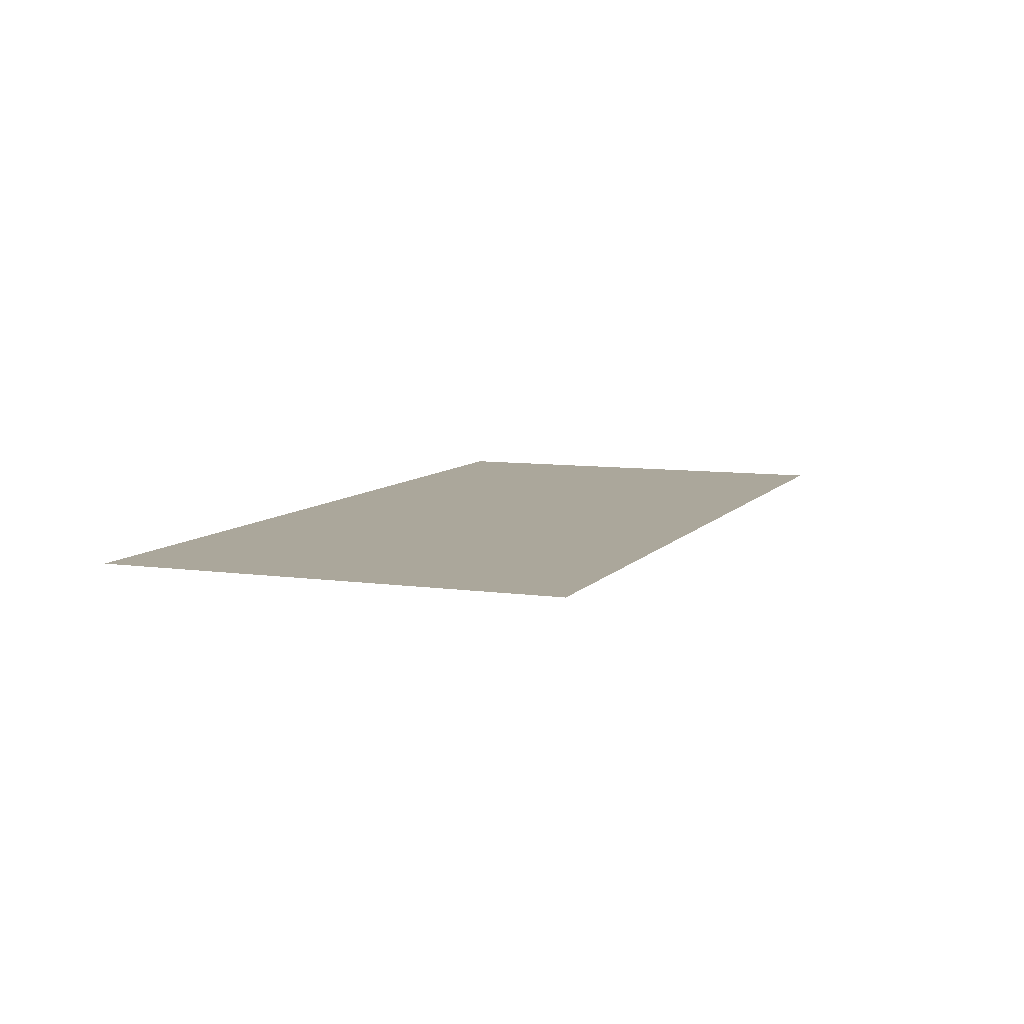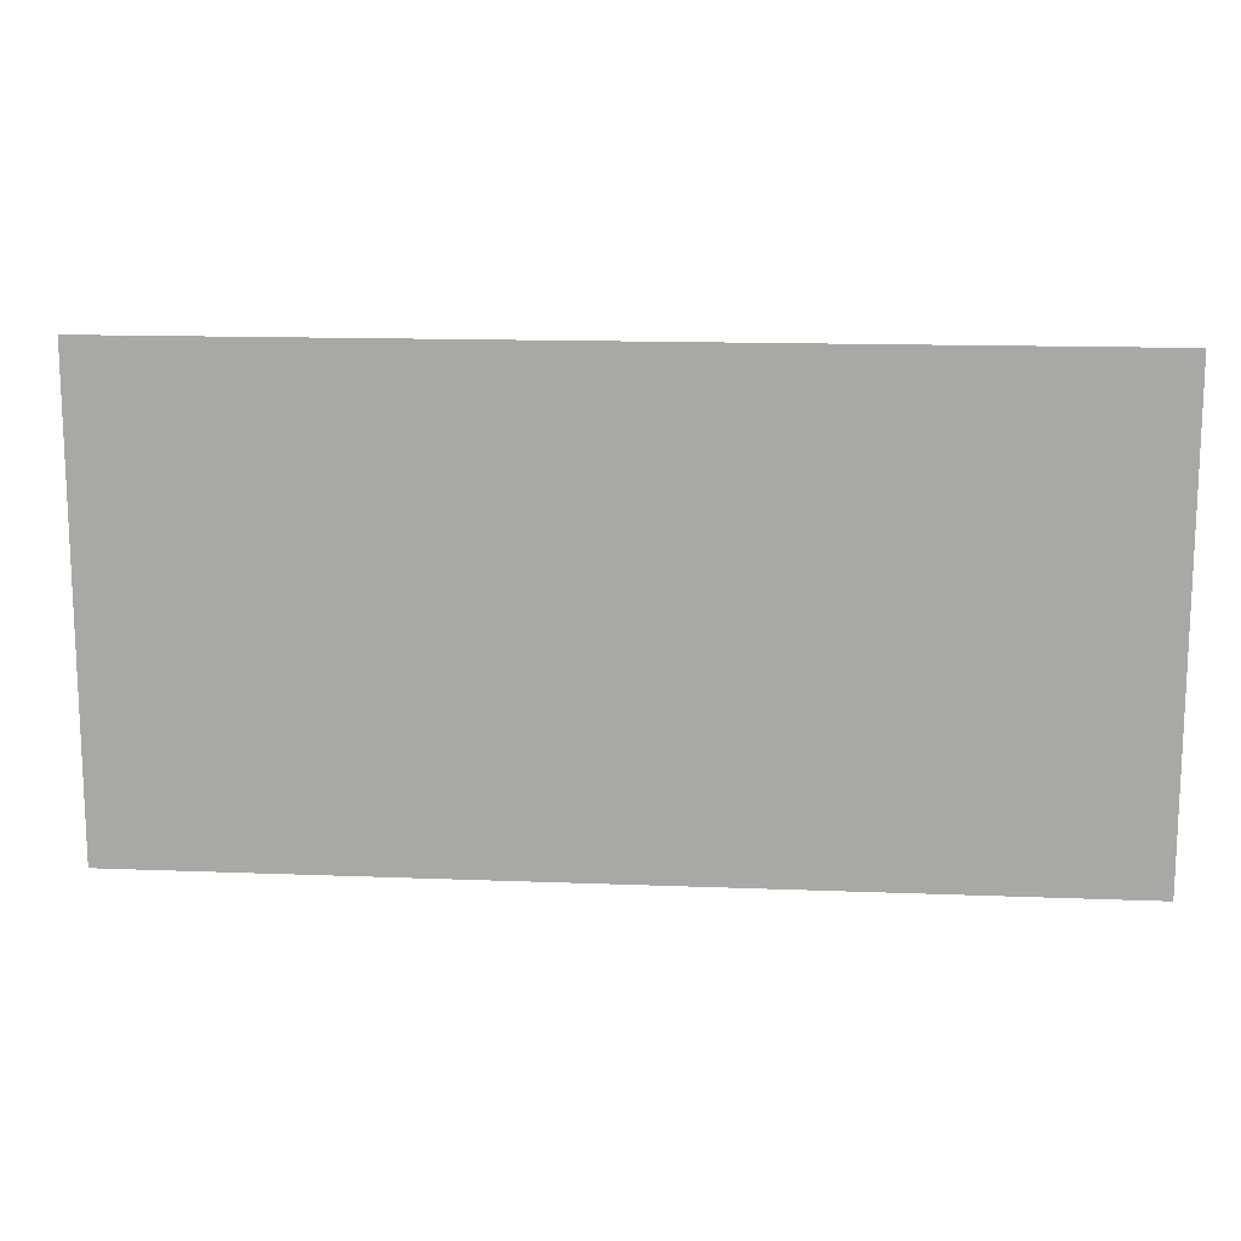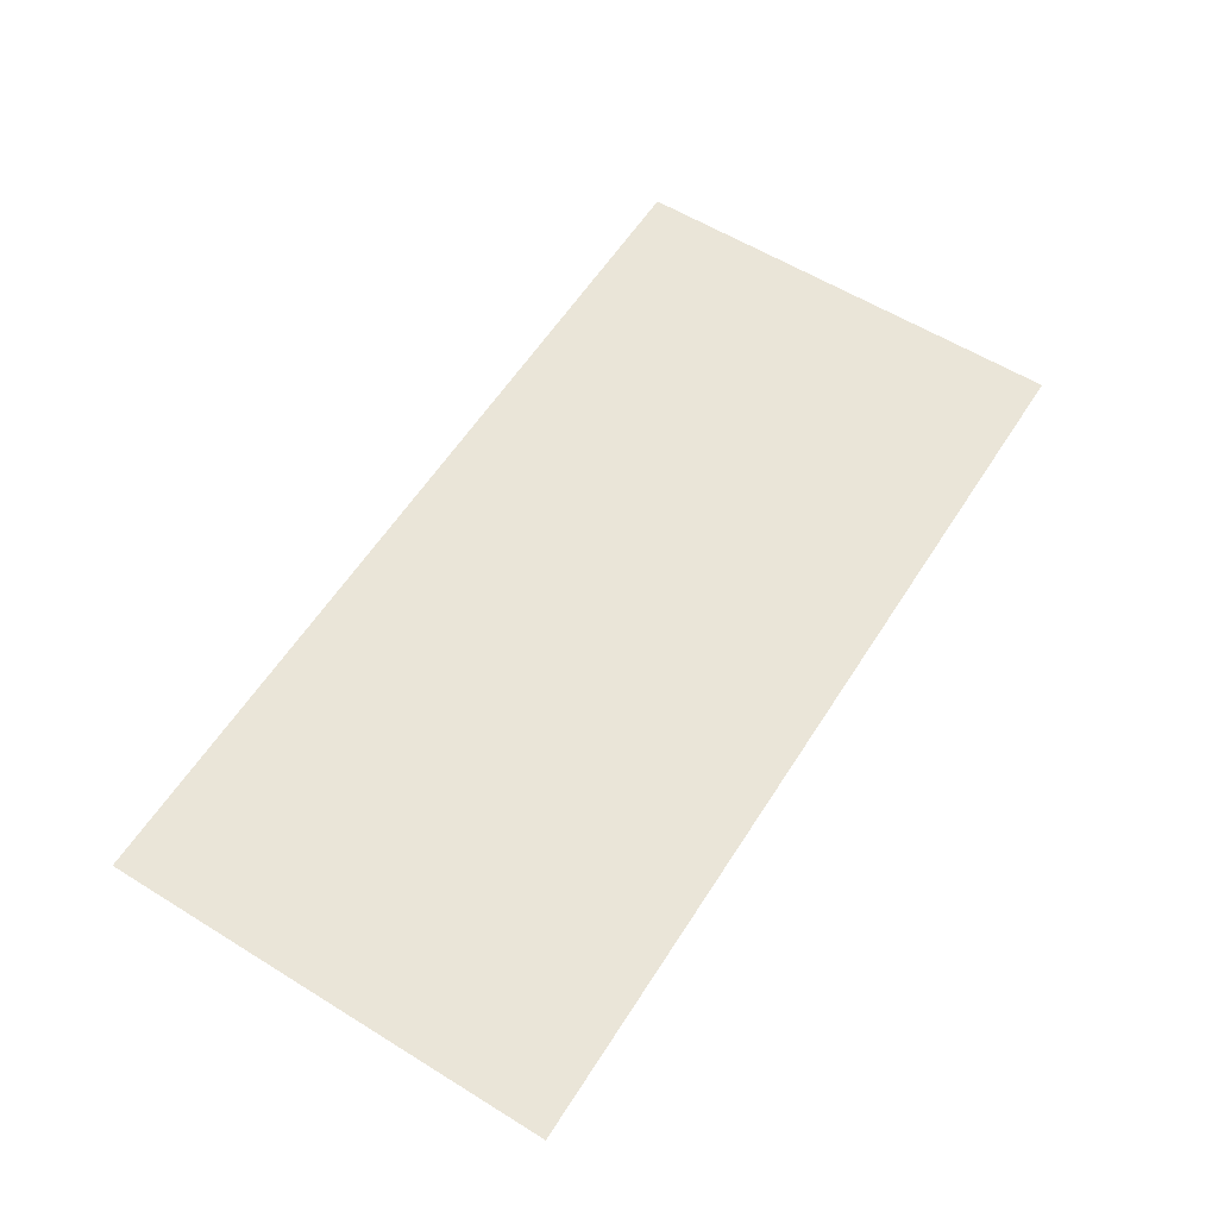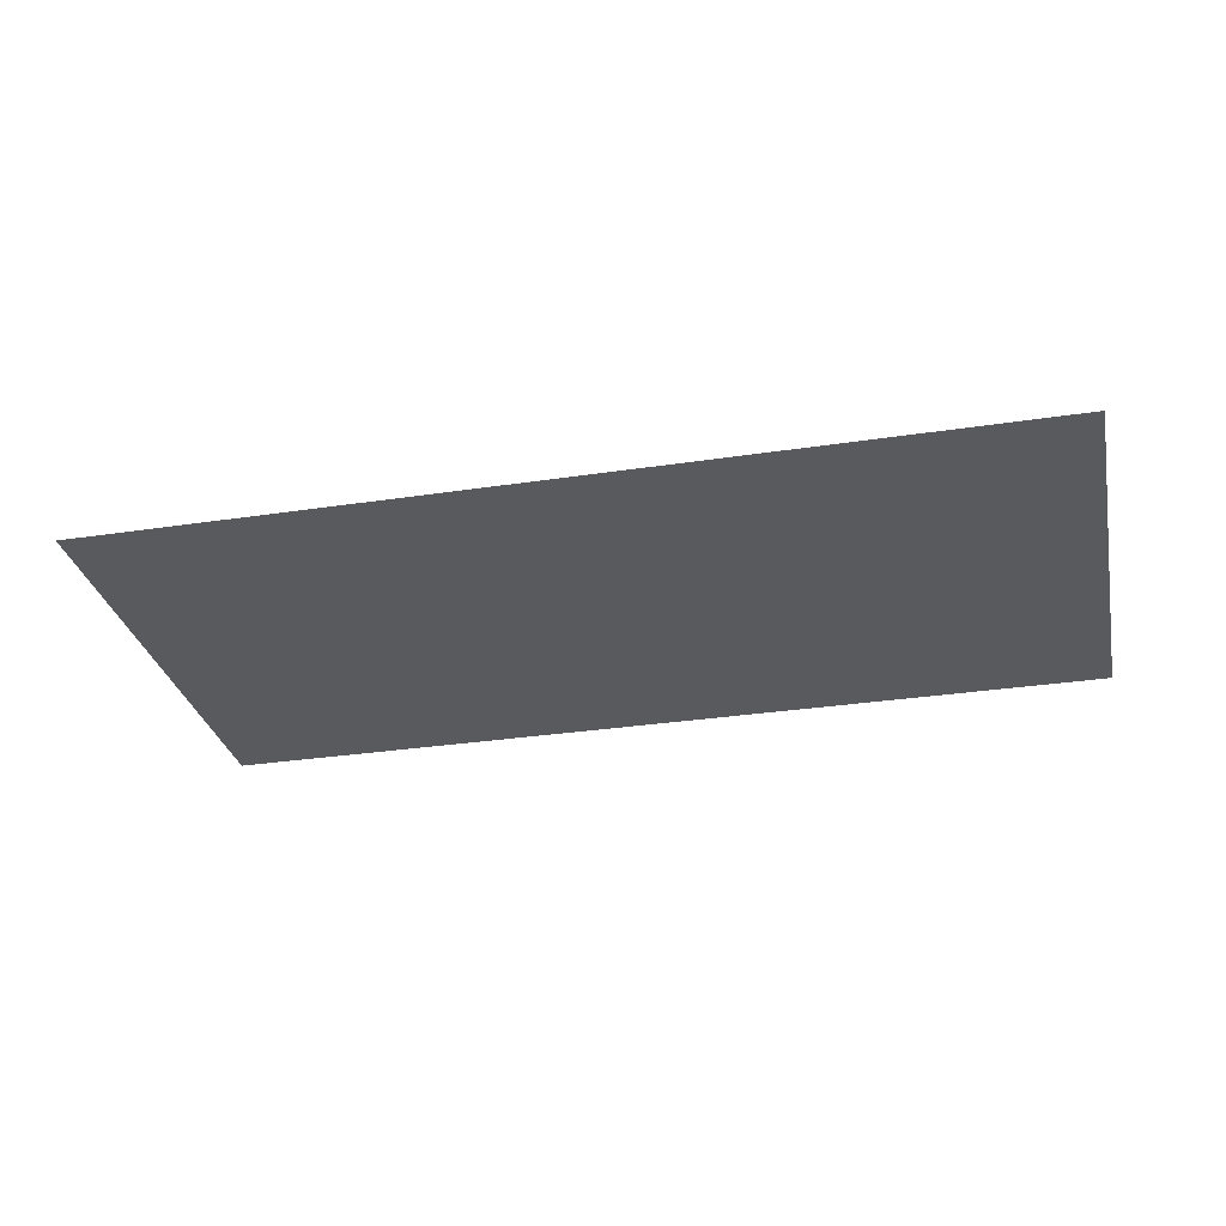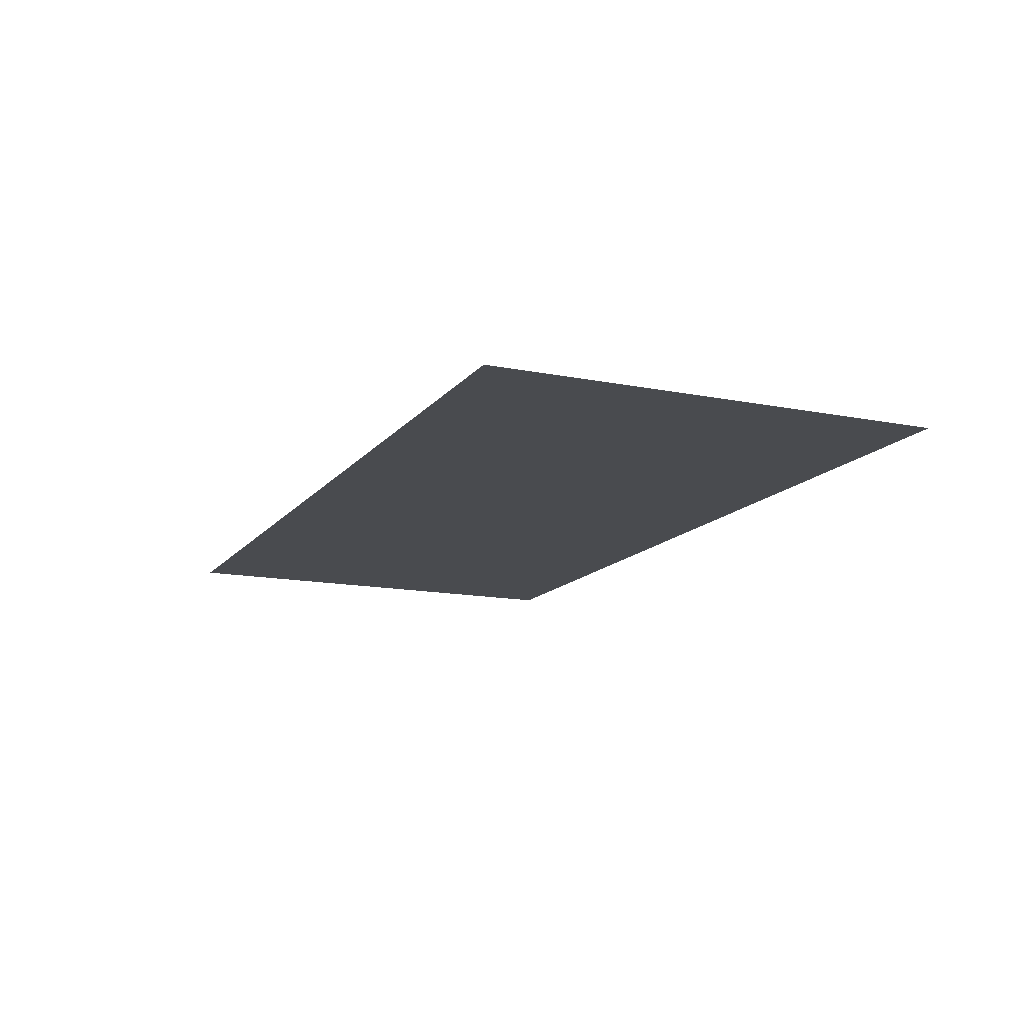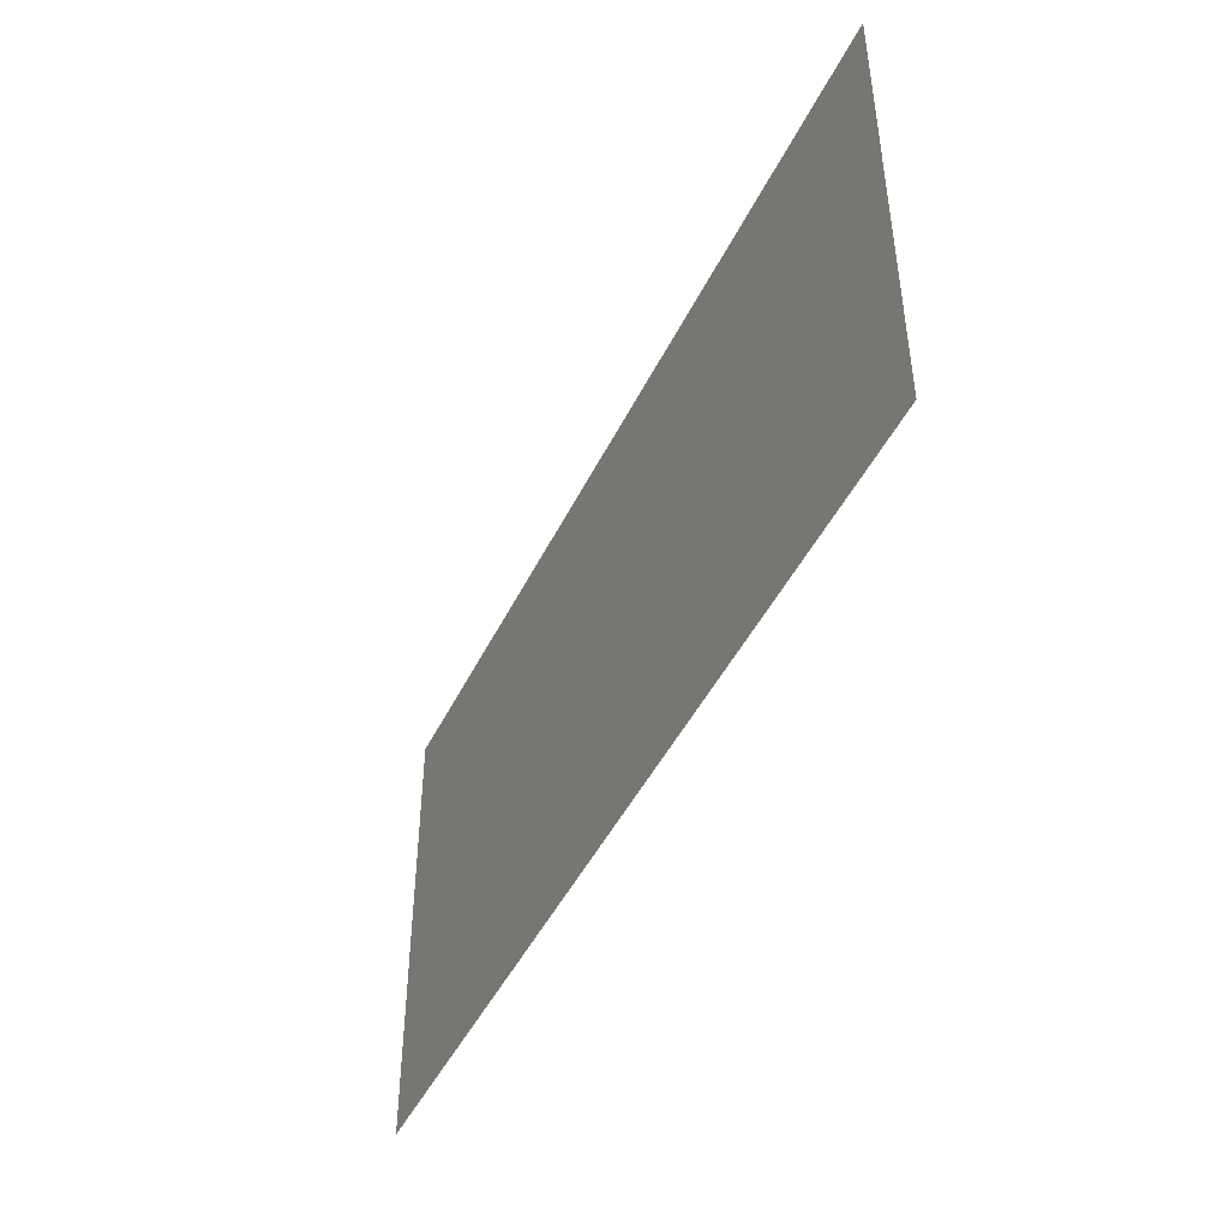
<metadata>
{"format":"obj","ext":"obj","renderer":"f3d","projection":"perspective","resolution":1024,"background":"white","views":[{"elev":8.1,"azim":-68.5,"up":"+Z"},{"elev":14.2,"azim":5.0,"up":"+Y"},{"elev":59.2,"azim":122.4,"up":"+Z"},{"elev":-30.7,"azim":12.3,"up":"+Z"},{"elev":-14.1,"azim":-113.9,"up":"+Z"},{"elev":-45.6,"azim":65.2,"up":"+Y"}]}
</metadata>
<code>
v 0 0 0
v 0 1 0
v -1 0 0
v -1 1 0
v -2 0 0
v -2 1 0
f 1 2 3
f 4 3 2
f 3 4 5
f 6 5 4

</code>
